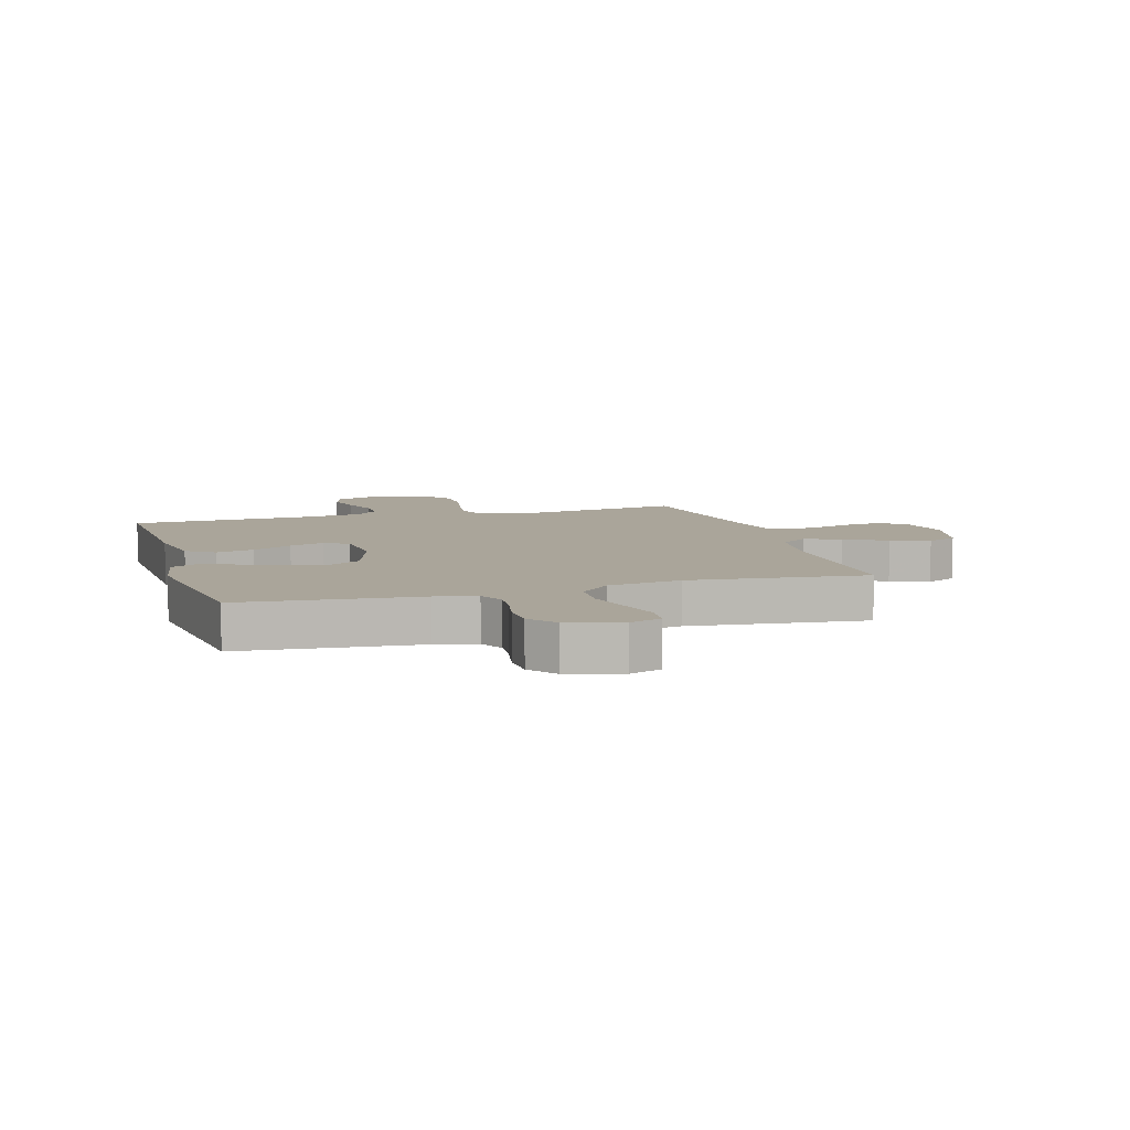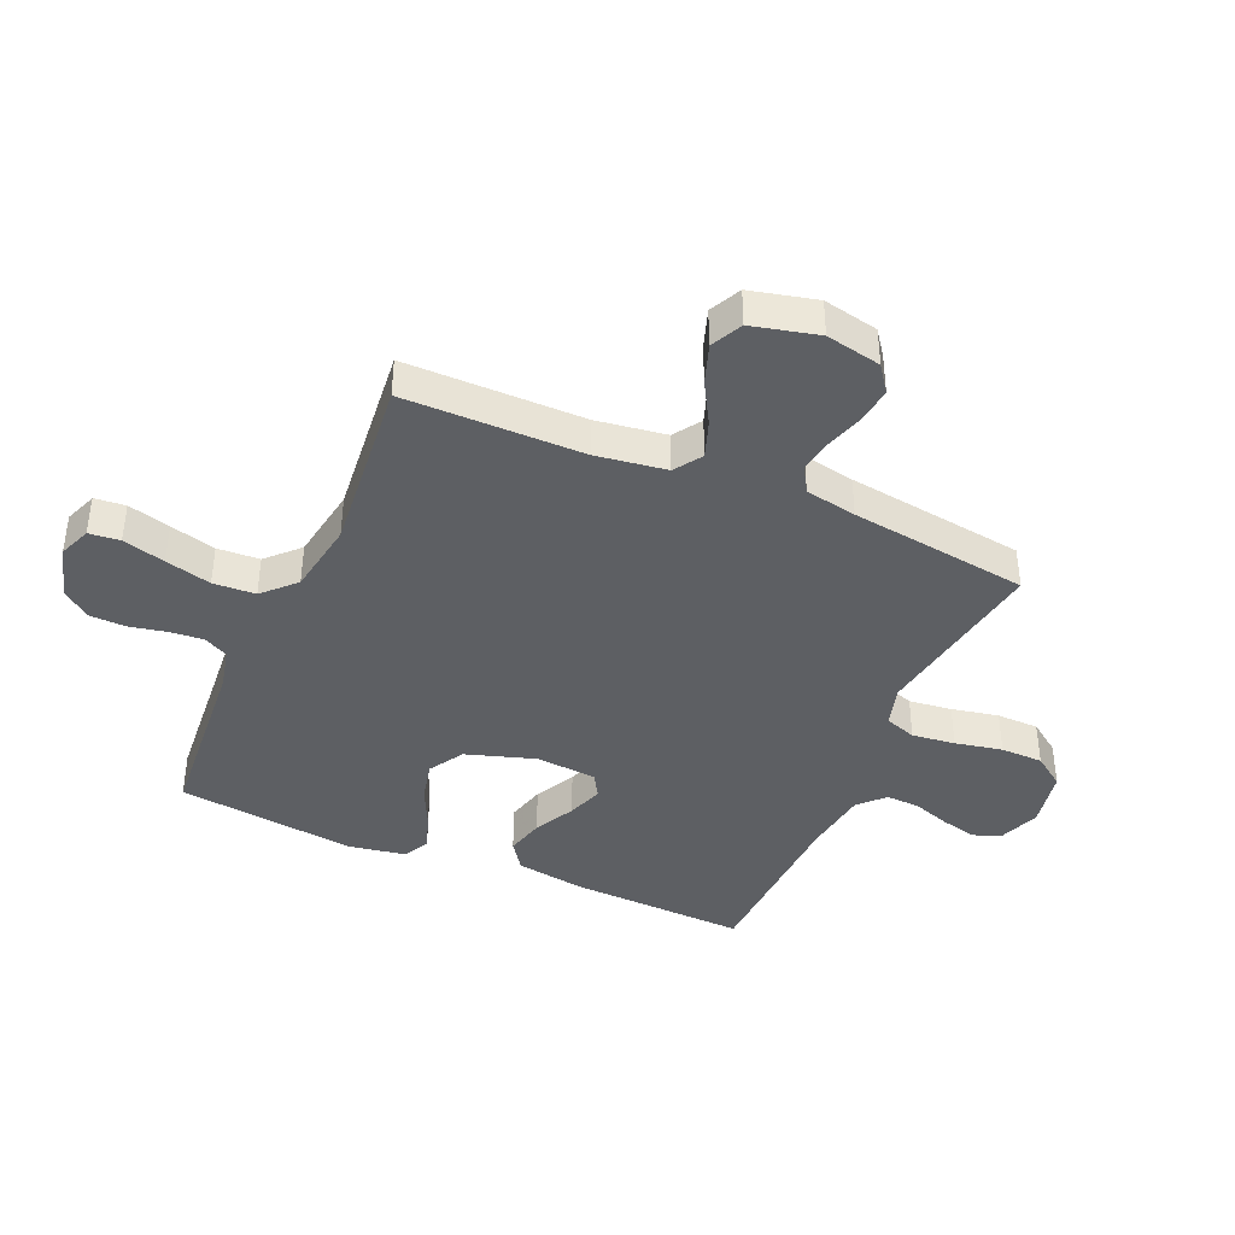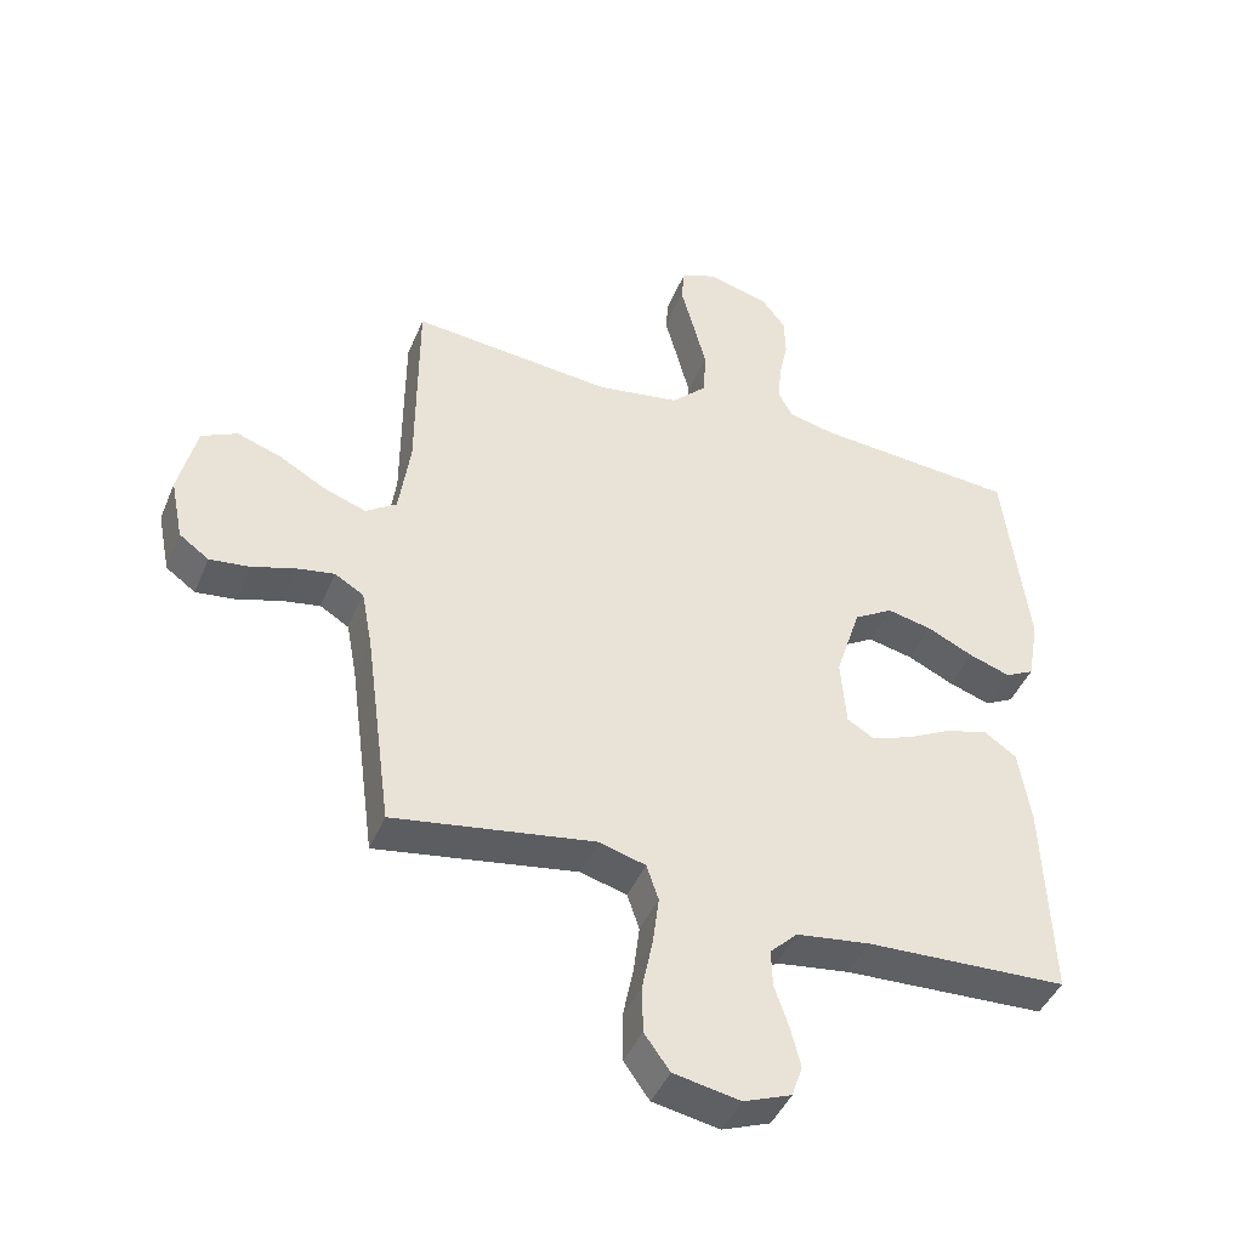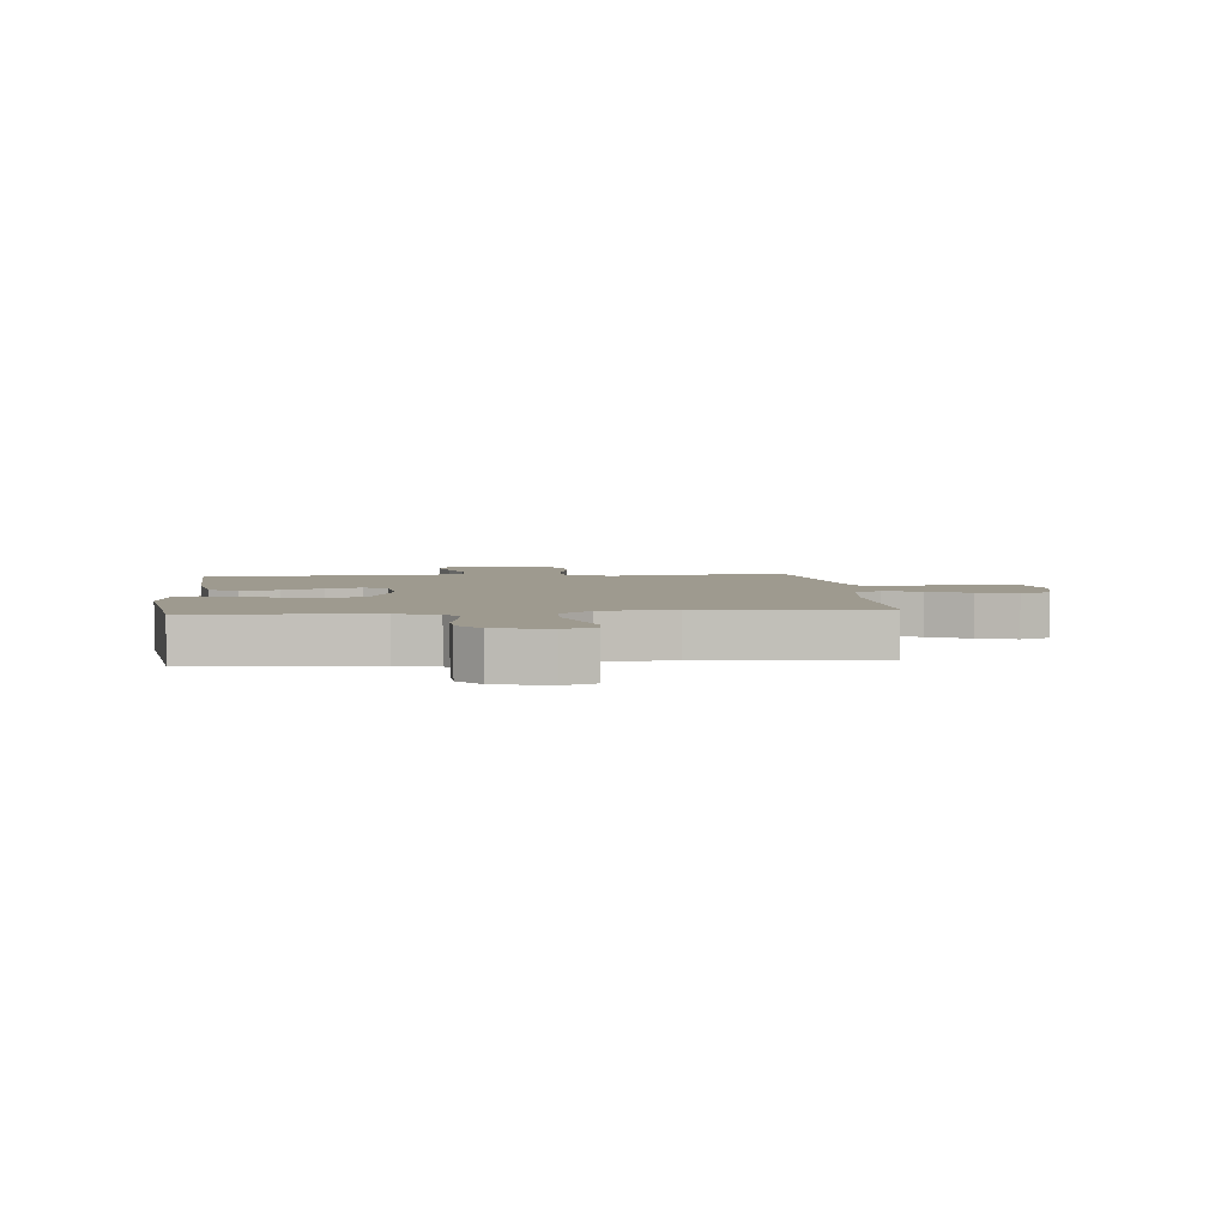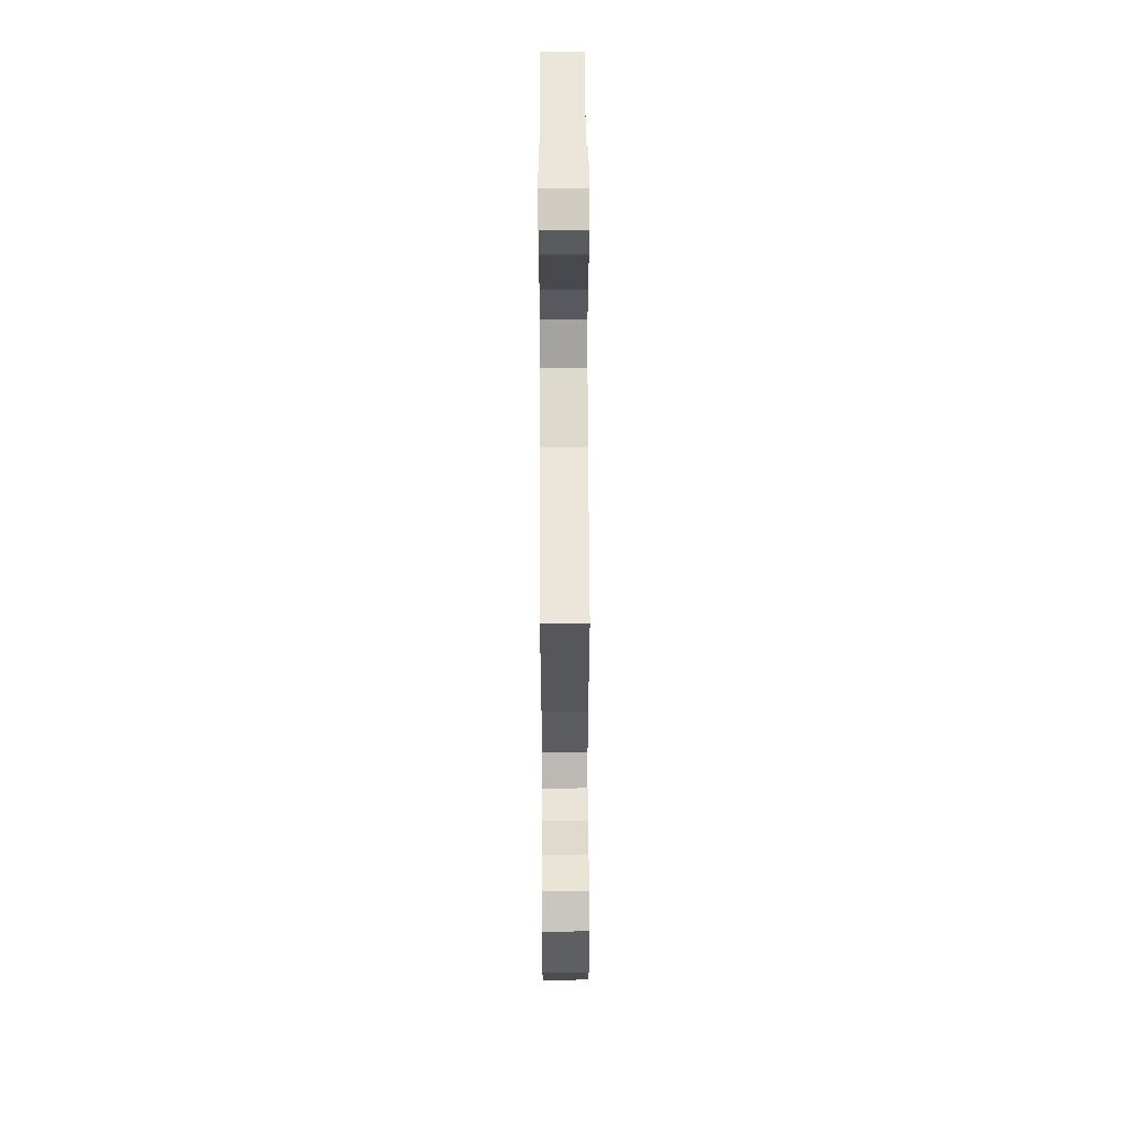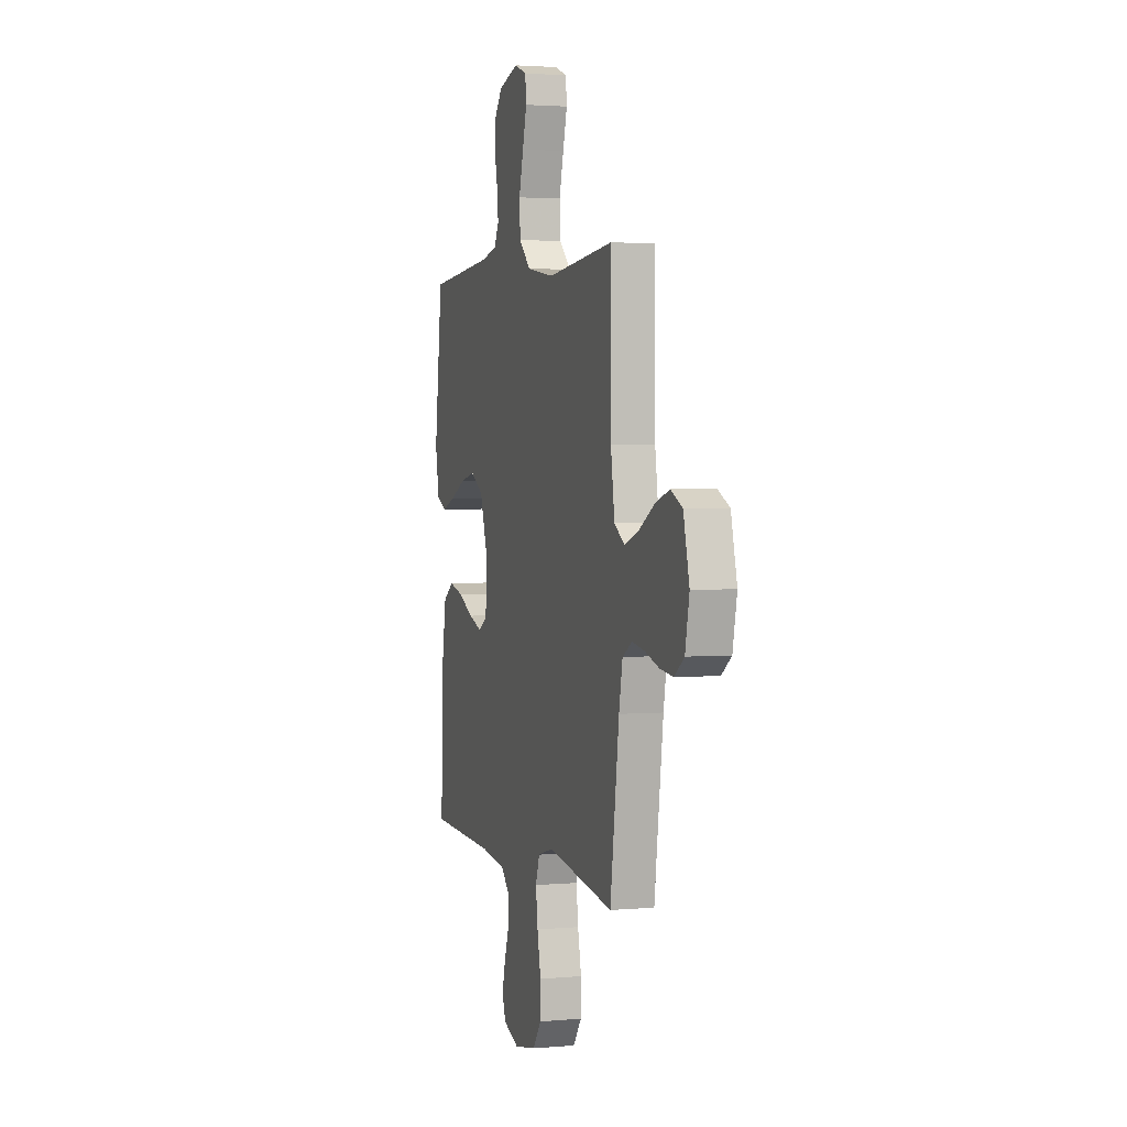
<metadata>
{"format":"obj","ext":"obj","renderer":"f3d","projection":"perspective","resolution":1024,"background":"white","views":[{"elev":7.7,"azim":-16.4,"up":"+Y"},{"elev":-40.4,"azim":66.4,"up":"+Y"},{"elev":-43.6,"azim":158.4,"up":"+Z"},{"elev":3.7,"azim":-5.8,"up":"+Y"},{"elev":62.8,"azim":89.8,"up":"+Z"},{"elev":2.5,"azim":72.6,"up":"+Z"}]}
</metadata>
<code>
v -0.5 0.07 0.5
v -0.2 0.07 0.525
v -0.131 0.07 0.541
v -0.11 0.07 0.582
v -0.115 0.07 0.638
v -0.128 0.07 0.701
v -0.126 0.07 0.761
v -0.09 0.07 0.808
v 0 0.07 0.833
v 0.054 0.07 0.812
v 0.059 0.07 0.76
v 0.04 0.07 0.689
v 0.02 0.07 0.612
v 0.024 0.07 0.541
v 0.076 0.07 0.49
v 0.2 0.07 0.47
v 0.5 0.07 0.5
v 0.501 0.07 0.2
v 0.518 0.07 0.083
v 0.564 0.07 0.052
v 0.626 0.07 0.074
v 0.696 0.07 0.114
v 0.762 0.07 0.137
v 0.815 0.07 0.111
v 0.842 0.07 0
v 0.823 0.07 -0.093
v 0.779 0.07 -0.125
v 0.72 0.07 -0.118
v 0.656 0.07 -0.098
v 0.599 0.07 -0.088
v 0.556 0.07 -0.114
v 0.54 0.07 -0.2
v 0.5 0.07 -0.5
v 0.2 0.07 -0.452
v 0.131 0.07 -0.472
v 0.113 0.07 -0.525
v 0.122 0.07 -0.597
v 0.138 0.07 -0.676
v 0.137 0.07 -0.747
v 0.099 0.07 -0.8
v 0 0.07 -0.819
v -0.071 0.07 -0.792
v -0.087 0.07 -0.745
v -0.072 0.07 -0.685
v -0.051 0.07 -0.623
v -0.049 0.07 -0.567
v -0.09 0.07 -0.527
v -0.2 0.07 -0.512
v -0.5 0.07 -0.5
v -0.489 0.07 -0.2
v -0.471 0.07 -0.086
v -0.424 0.07 -0.053
v -0.36 0.07 -0.07
v -0.292 0.07 -0.105
v -0.232 0.07 -0.126
v -0.192 0.07 -0.102
v -0.184 0.07 0
v -0.221 0.07 0.116
v -0.279 0.07 0.151
v -0.346 0.07 0.136
v -0.415 0.07 0.103
v -0.476 0.07 0.082
v -0.519 0.07 0.104
v -0.536 0.07 0.2
v -0.5 0 0.5
v -0.2 0 0.525
v -0.131 0 0.541
v -0.11 0 0.582
v -0.115 0 0.638
v -0.128 0 0.701
v -0.126 0 0.761
v -0.09 0 0.808
v 0 0 0.833
v 0.054 0 0.812
v 0.059 0 0.76
v 0.04 0 0.689
v 0.02 0 0.612
v 0.024 0 0.541
v 0.076 0 0.49
v 0.2 0 0.47
v 0.5 0 0.5
v 0.501 0 0.2
v 0.518 0 0.083
v 0.564 0 0.052
v 0.626 0 0.074
v 0.696 0 0.114
v 0.762 0 0.137
v 0.815 0 0.111
v 0.842 0 0
v 0.823 0 -0.093
v 0.779 0 -0.125
v 0.72 0 -0.118
v 0.656 0 -0.098
v 0.599 0 -0.088
v 0.556 0 -0.114
v 0.54 0 -0.2
v 0.5 0 -0.5
v 0.2 0 -0.452
v 0.131 0 -0.472
v 0.113 0 -0.525
v 0.122 0 -0.597
v 0.138 0 -0.676
v 0.137 0 -0.747
v 0.099 0 -0.8
v 0 0 -0.819
v -0.071 0 -0.792
v -0.087 0 -0.745
v -0.072 0 -0.685
v -0.051 0 -0.623
v -0.049 0 -0.567
v -0.09 0 -0.527
v -0.2 0 -0.512
v -0.5 0 -0.5
v -0.489 0 -0.2
v -0.471 0 -0.086
v -0.424 0 -0.053
v -0.36 0 -0.07
v -0.292 0 -0.105
v -0.232 0 -0.126
v -0.192 0 -0.102
v -0.184 0 0
v -0.221 0 0.116
v -0.279 0 0.151
v -0.346 0 0.136
v -0.415 0 0.103
v -0.476 0 0.082
v -0.519 0 0.104
v -0.536 0 0.2
f 63 64 1 2
f 60 61 62 63
f 59 60 63 2
f 58 59 2 3
f 57 58 3 4
f 56 57 4
f 51 52 53 54
f 51 54 55
f 48 49 50 51
f 47 48 51 55
f 46 47 55 56
f 42 43 44 45
f 40 41 42 45
f 40 45 46
f 37 38 39 40
f 36 37 40 46
f 35 36 46 56
f 32 33 34
f 31 32 34 35
f 26 27 28 29
f 26 29 30
f 25 26 30
f 24 25 30
f 21 22 23 24
f 20 21 24 30
f 19 20 30 31
f 16 17 18
f 15 16 18 19
f 9 10 11 12
f 9 12 13
f 8 9 13 14
f 5 6 7 8
f 4 5 8 14
f 15 19 31 35
f 15 35 56
f 4 14 15 56
f 66 65 128 127
f 127 126 125 124
f 66 127 124 123
f 67 66 123 122
f 68 67 122 121
f 68 121 120
f 118 117 116 115
f 119 118 115
f 115 114 113 112
f 119 115 112 111
f 120 119 111 110
f 109 108 107 106
f 109 106 105 104
f 110 109 104
f 104 103 102 101
f 110 104 101 100
f 120 110 100 99
f 98 97 96
f 99 98 96 95
f 93 92 91 90
f 94 93 90
f 94 90 89
f 94 89 88
f 88 87 86 85
f 94 88 85 84
f 95 94 84 83
f 82 81 80
f 83 82 80 79
f 76 75 74 73
f 77 76 73
f 78 77 73 72
f 72 71 70 69
f 78 72 69 68
f 99 95 83 79
f 120 99 79
f 120 79 78 68
f 1 65 66 2
f 2 66 67 3
f 3 67 68 4
f 4 68 69 5
f 5 69 70 6
f 6 70 71 7
f 7 71 72 8
f 8 72 73 9
f 9 73 74 10
f 10 74 75 11
f 11 75 76 12
f 12 76 77 13
f 13 77 78 14
f 14 78 79 15
f 15 79 80 16
f 16 80 81 17
f 17 81 82 18
f 18 82 83 19
f 19 83 84 20
f 20 84 85 21
f 21 85 86 22
f 22 86 87 23
f 23 87 88 24
f 24 88 89 25
f 25 89 90 26
f 26 90 91 27
f 27 91 92 28
f 28 92 93 29
f 29 93 94 30
f 30 94 95 31
f 31 95 96 32
f 32 96 97 33
f 33 97 98 34
f 34 98 99 35
f 35 99 100 36
f 36 100 101 37
f 37 101 102 38
f 38 102 103 39
f 39 103 104 40
f 40 104 105 41
f 41 105 106 42
f 42 106 107 43
f 43 107 108 44
f 44 108 109 45
f 45 109 110 46
f 46 110 111 47
f 47 111 112 48
f 48 112 113 49
f 49 113 114 50
f 50 114 115 51
f 51 115 116 52
f 52 116 117 53
f 53 117 118 54
f 54 118 119 55
f 55 119 120 56
f 56 120 121 57
f 57 121 122 58
f 58 122 123 59
f 59 123 124 60
f 60 124 125 61
f 61 125 126 62
f 62 126 127 63
f 63 127 128 64
f 64 128 65 1

</code>
